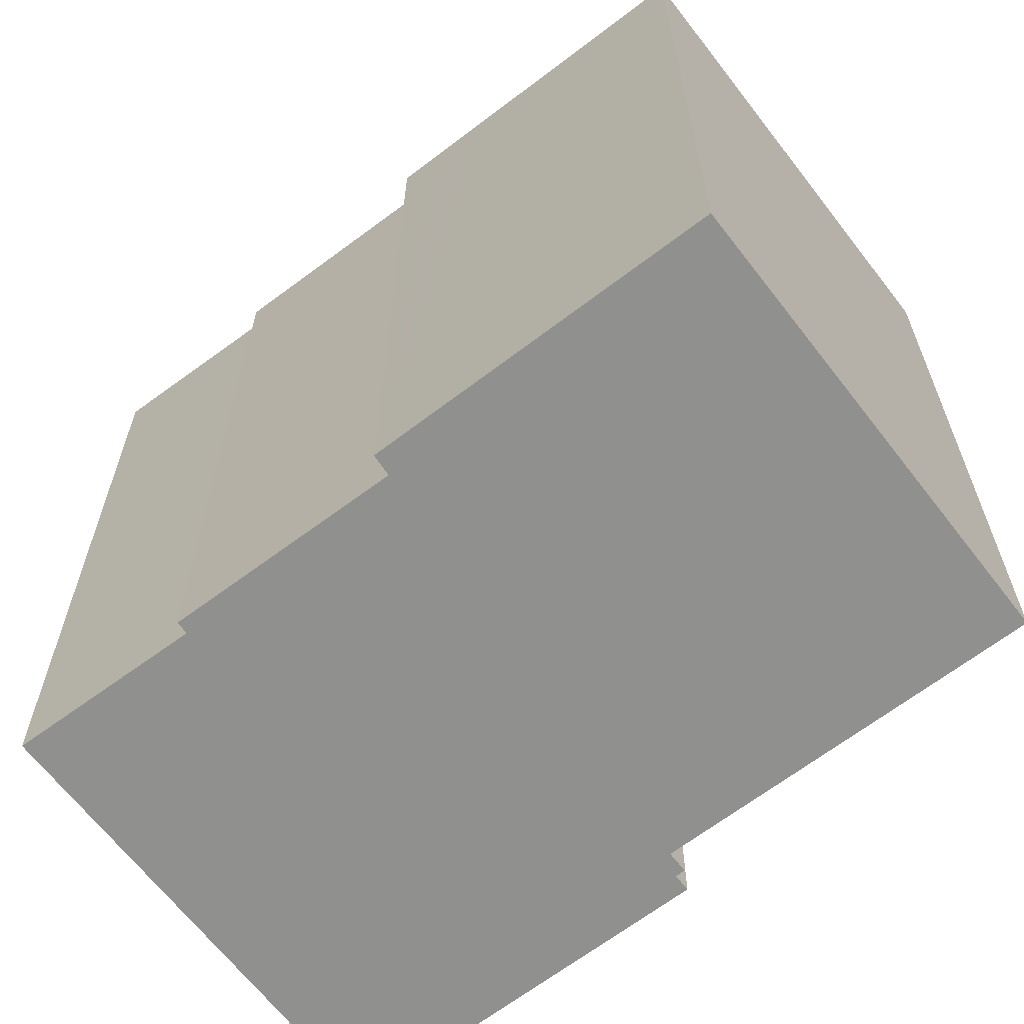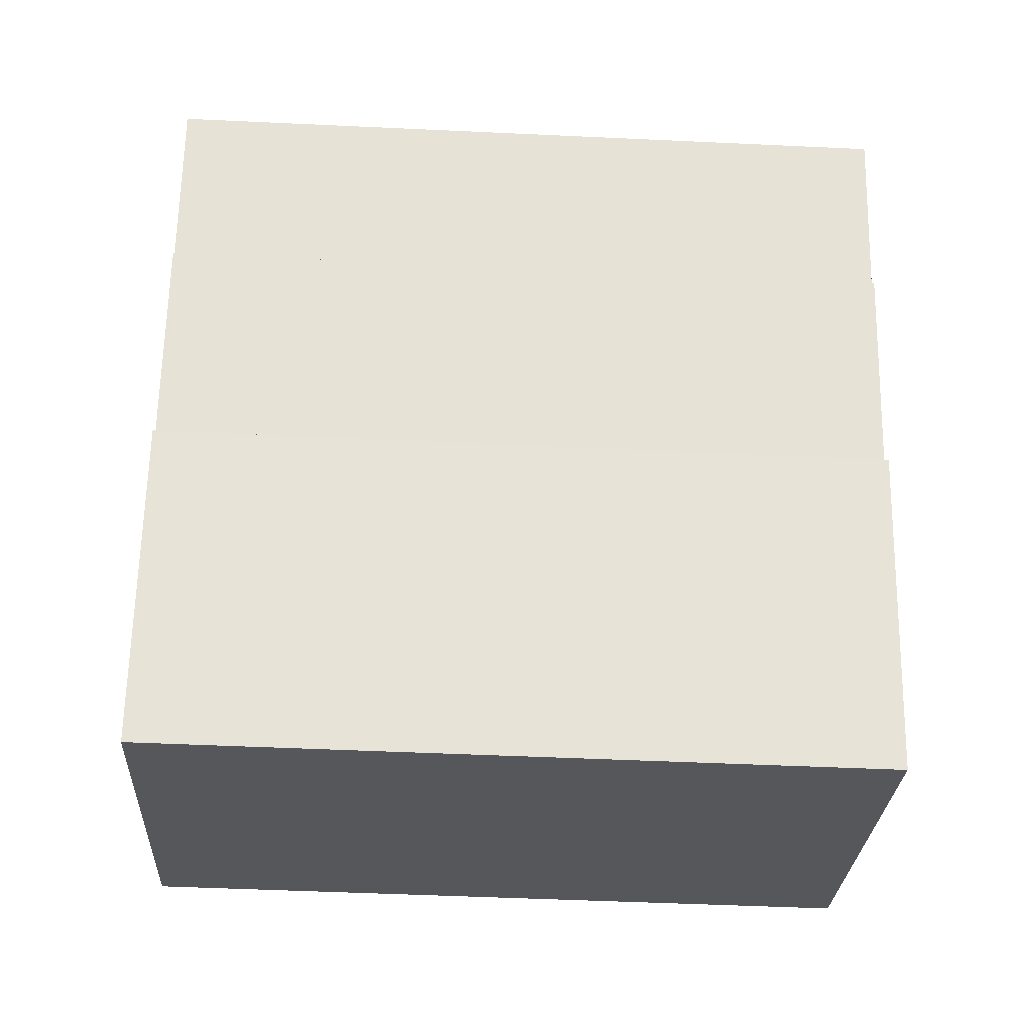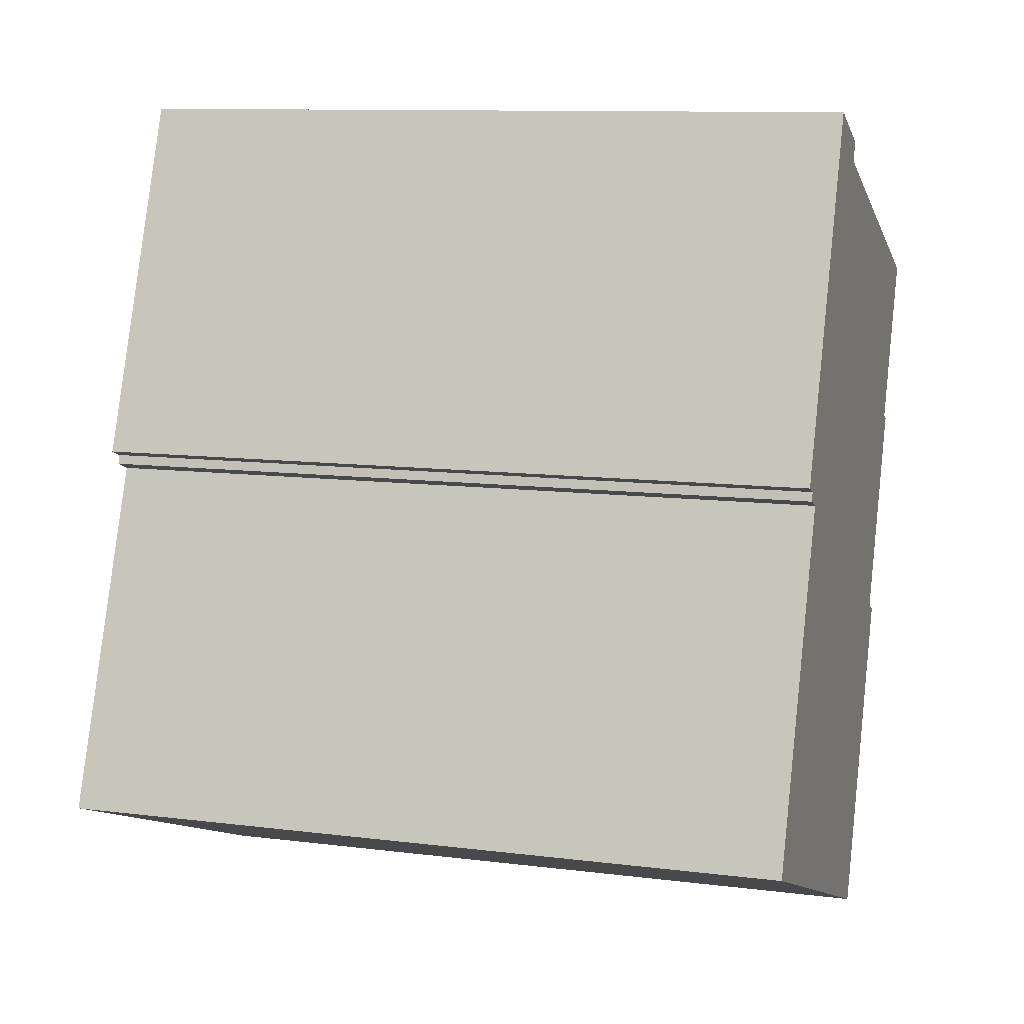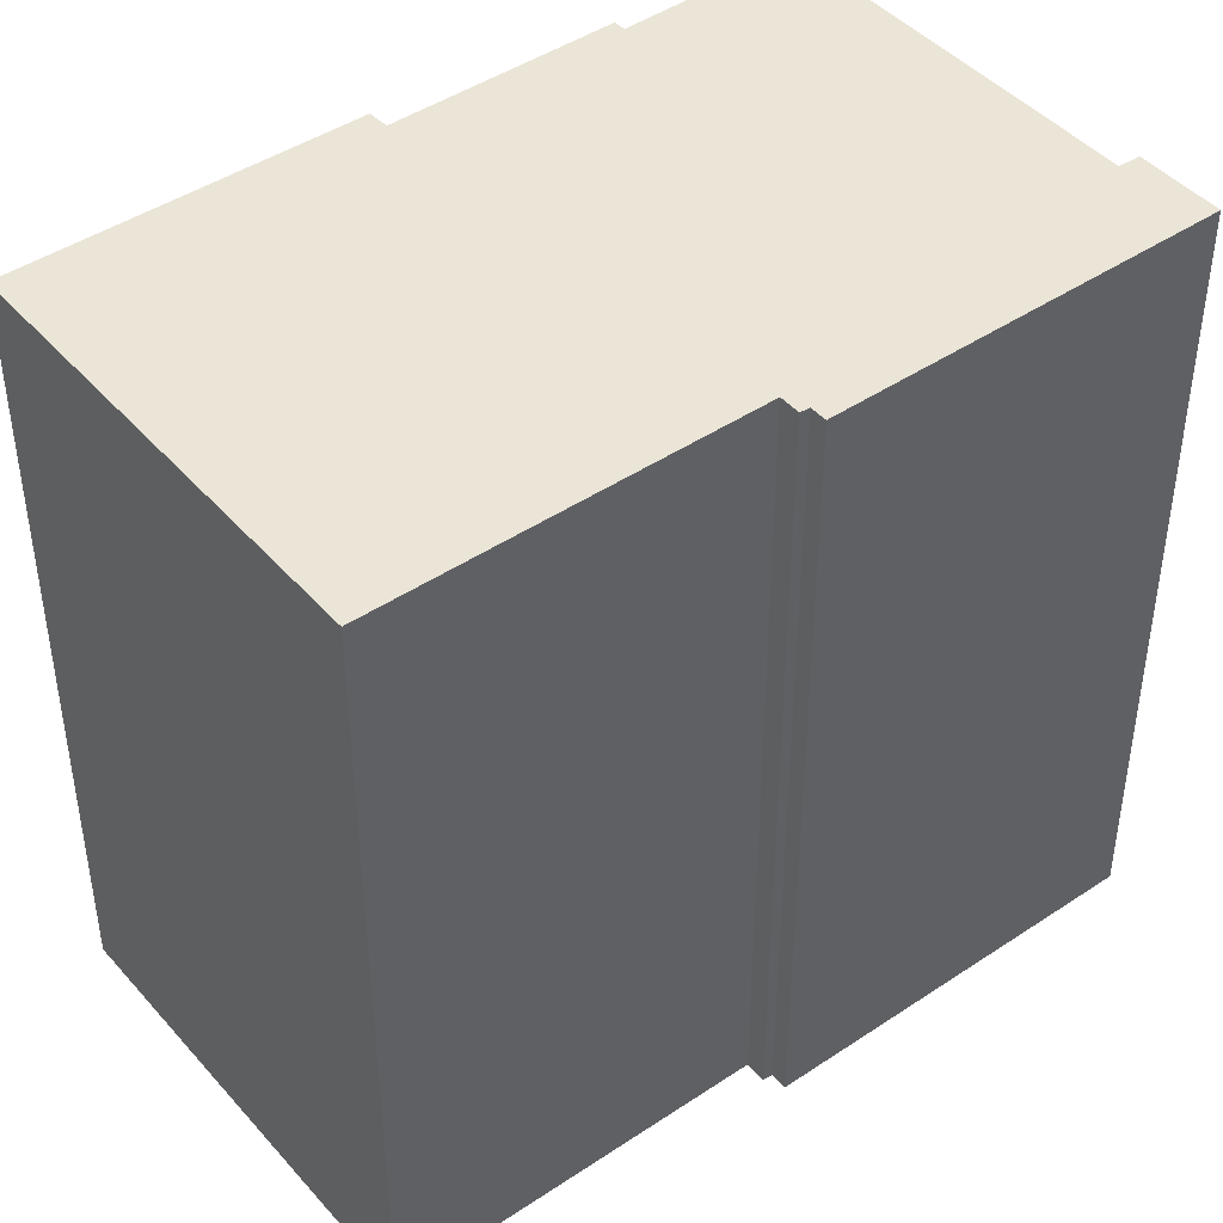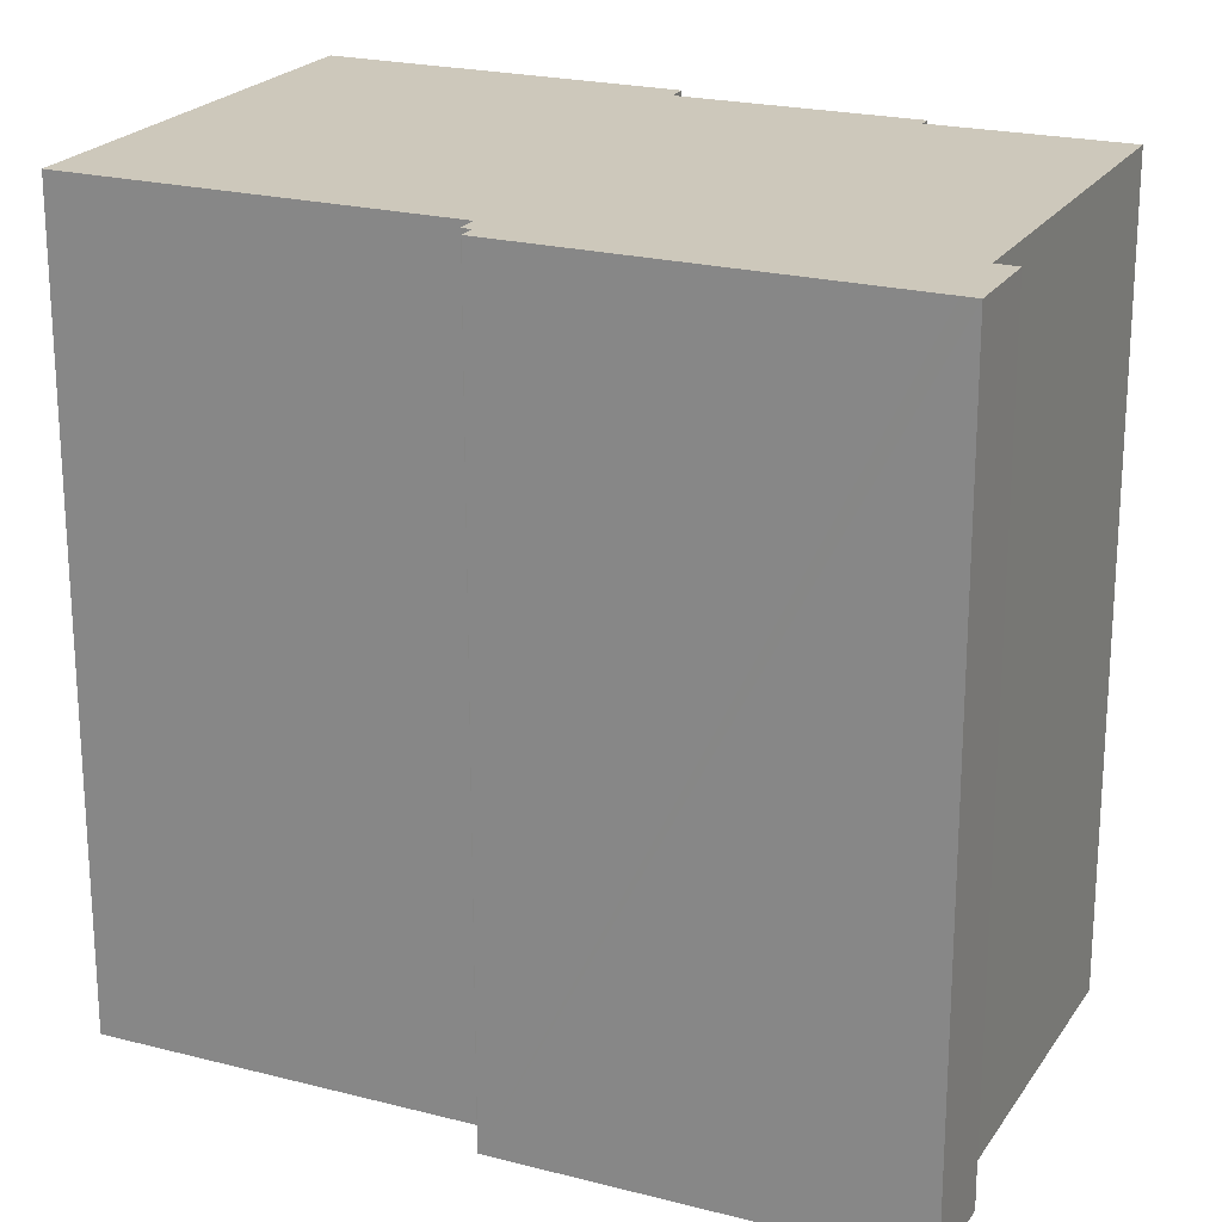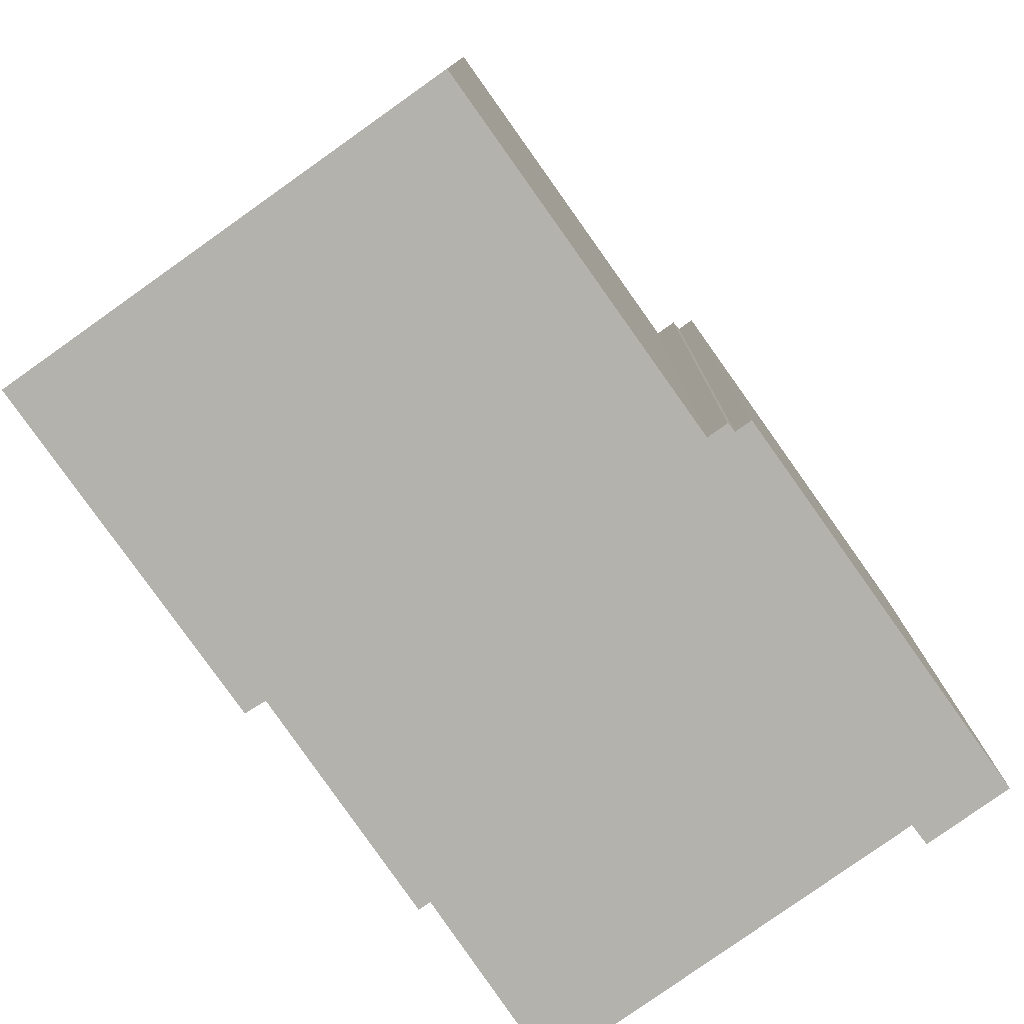
<metadata>
{"format":"obj","ext":"obj","renderer":"f3d","projection":"perspective","resolution":1024,"background":"white","views":[{"elev":-65.6,"azim":149.2,"up":"+Y"},{"elev":-48.3,"azim":87.0,"up":"+Z"},{"elev":10.8,"azim":-72.7,"up":"+Z"},{"elev":44.3,"azim":-106.4,"up":"+Y"},{"elev":21.9,"azim":-43.9,"up":"+Y"},{"elev":-79.6,"azim":-123.0,"up":"+Y"}]}
</metadata>
<code>
v  4.497 12.67 -1.783
v  8.623 12.67 1.13
v  7.064 12.67 -2.801
v  8.794 12.67 1.56
v  9.158 12.67 2.479
v  8.838 12.67 2.629
v  10.27 12.67 6.12
v  10.08 12.67 6.197
v  11.26 12.67 9.018
v  5.358 12.67 11.35
v  0 12.67 7.758e-16
v  2.291 12.67 5.779
v  5.391 12.67 11.45
v  5.477 12.67 11.69
v  4.147 12.67 12.22
v  1.966 12.67 5.908
v  2.012 12.67 6.061
v  1.748 12.67 6.166
v  4.052 12.67 11.98
v  9.158 -1.518e-16 2.479
v  8.794 -9.552e-17 1.56
v  7.064 1.715e-16 -2.801
v  8.623 -6.919e-17 1.13
v  5.477 -7.158e-16 11.69
v  5.358 -6.952e-16 11.35
v  5.391 -7.009e-16 11.45
v  10.27 -3.747e-16 6.12
v  8.838 -1.61e-16 2.629
v  0 0 0
v  4.497 1.092e-16 -1.783
v  2.291 -3.539e-16 5.779
v  1.966 -3.618e-16 5.908
v  2.012 -3.711e-16 6.061
v  1.748 -3.776e-16 6.166
v  4.147 -7.481e-16 12.22
v  4.052 -7.334e-16 11.98
v  11.26 -5.522e-16 9.018
v  10.08 -3.795e-16 6.197
g defaultobject
f 1 2 3
f 2 1 4
f 4 1 5
f 5 1 6
f 6 1 7
f 7 1 8
f 8 1 9
f 9 1 10
f 10 1 11
f 10 11 12
f 10 12 13
f 13 12 14
f 14 12 15
f 15 12 16
f 15 16 17
f 15 17 18
f 15 18 19
f 20 4 5
f 4 20 2
f 2 20 3
f 3 20 21
f 3 21 22
f 22 21 23
f 24 13 14
f 13 24 10
f 10 24 25
f 25 24 26
f 27 6 7
f 6 27 28
f 22 1 3
f 1 22 11
f 11 22 29
f 29 22 30
f 31 16 12
f 16 31 32
f 33 18 17
f 18 33 34
f 29 12 11
f 12 29 31
f 32 17 16
f 17 32 33
f 34 19 18
f 19 34 15
f 15 34 35
f 35 34 36
f 35 14 15
f 14 35 24
f 25 9 10
f 9 25 37
f 38 7 8
f 7 38 27
f 37 8 9
f 8 37 38
f 28 5 6
f 5 28 20
f 36 24 35
f 24 36 34
f 24 34 26
f 26 34 25
f 25 34 37
f 37 34 38
f 38 34 33
f 38 33 32
f 38 32 27
f 27 32 31
f 27 31 28
f 28 31 29
f 28 29 20
f 20 29 21
f 21 29 23
f 23 29 30
f 23 30 22

</code>
